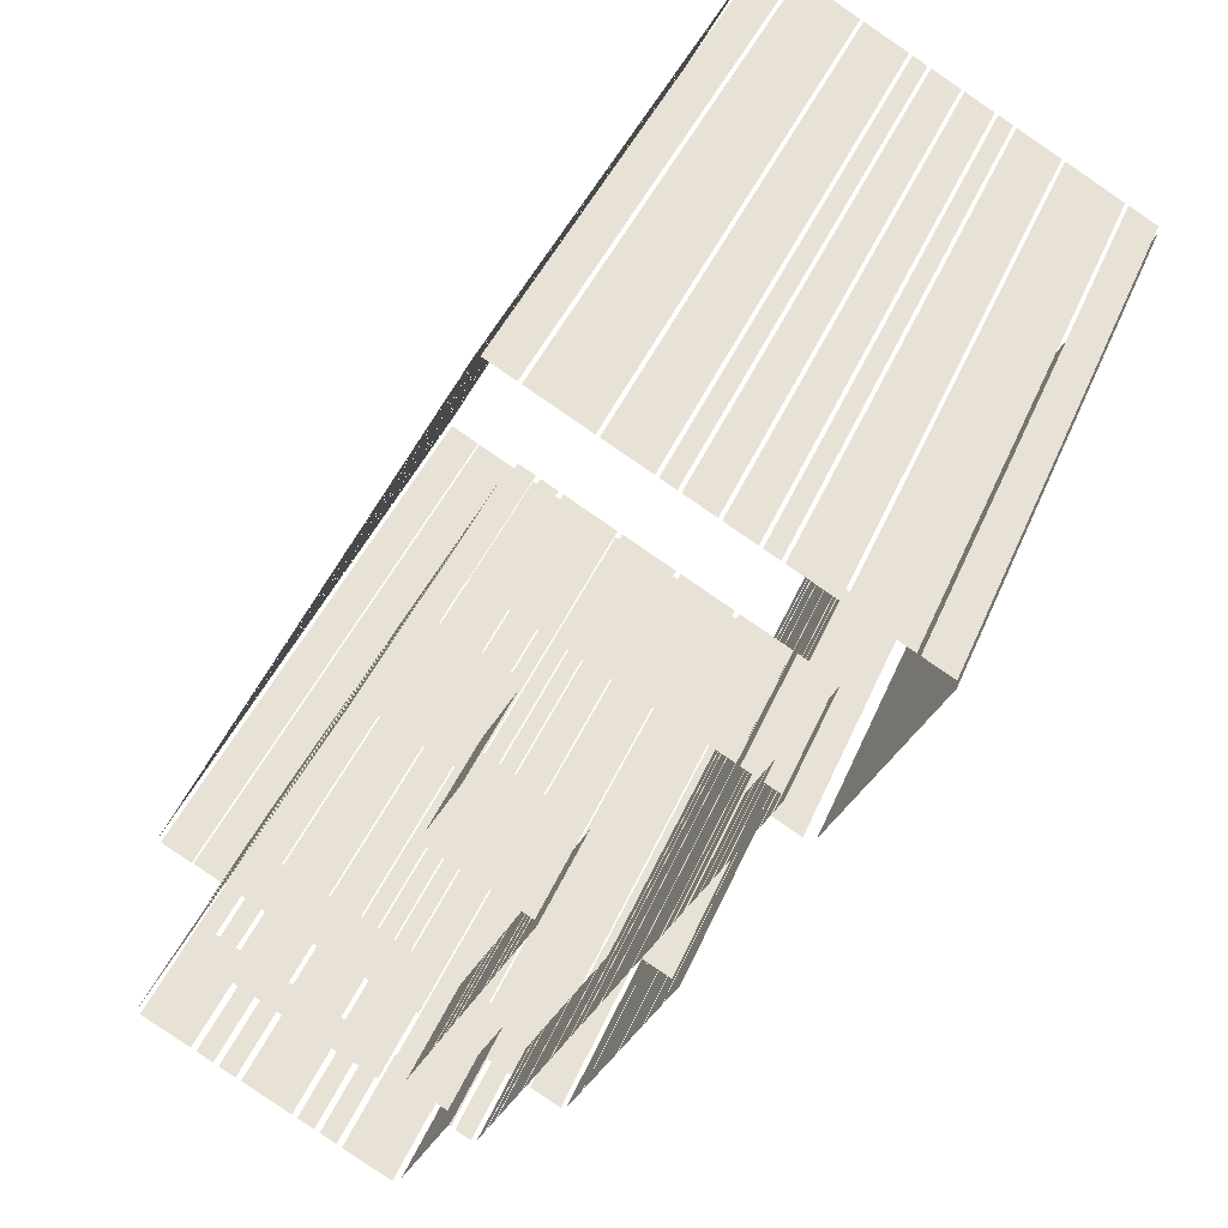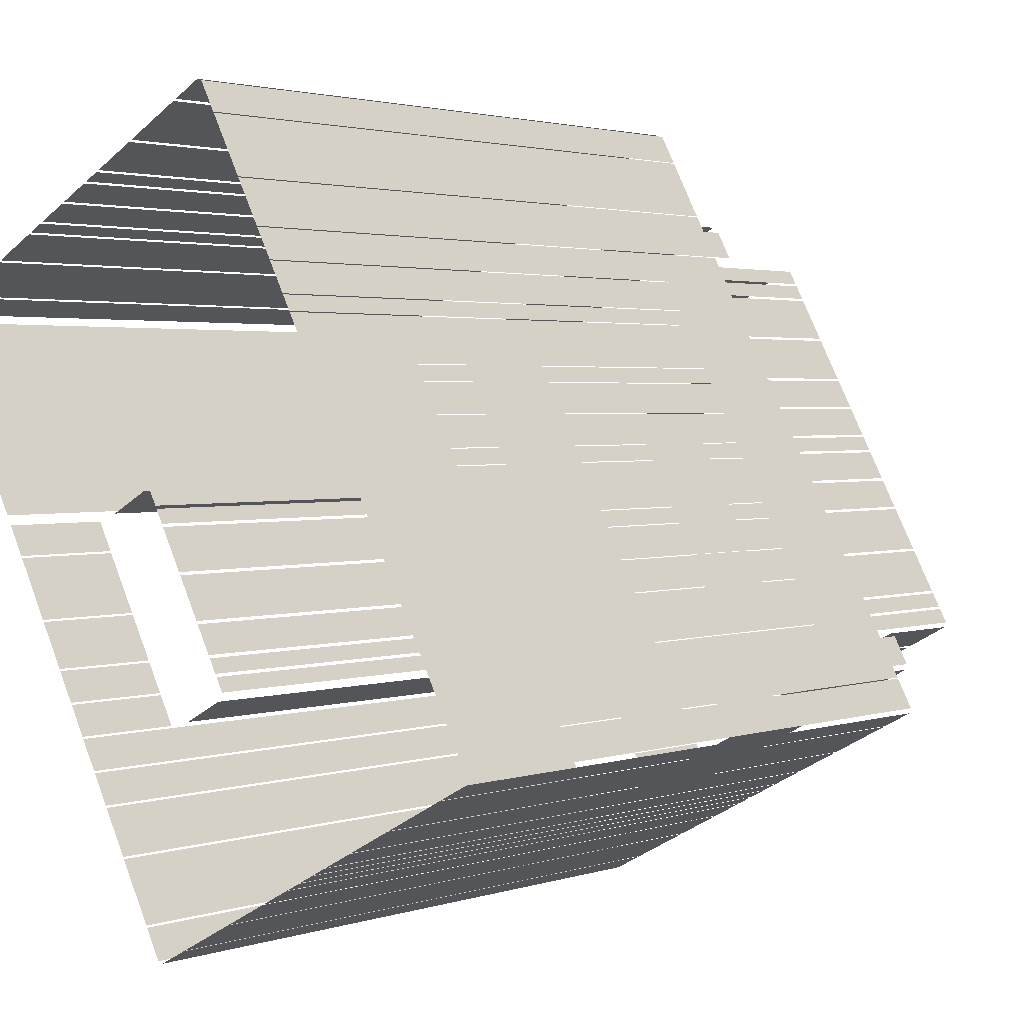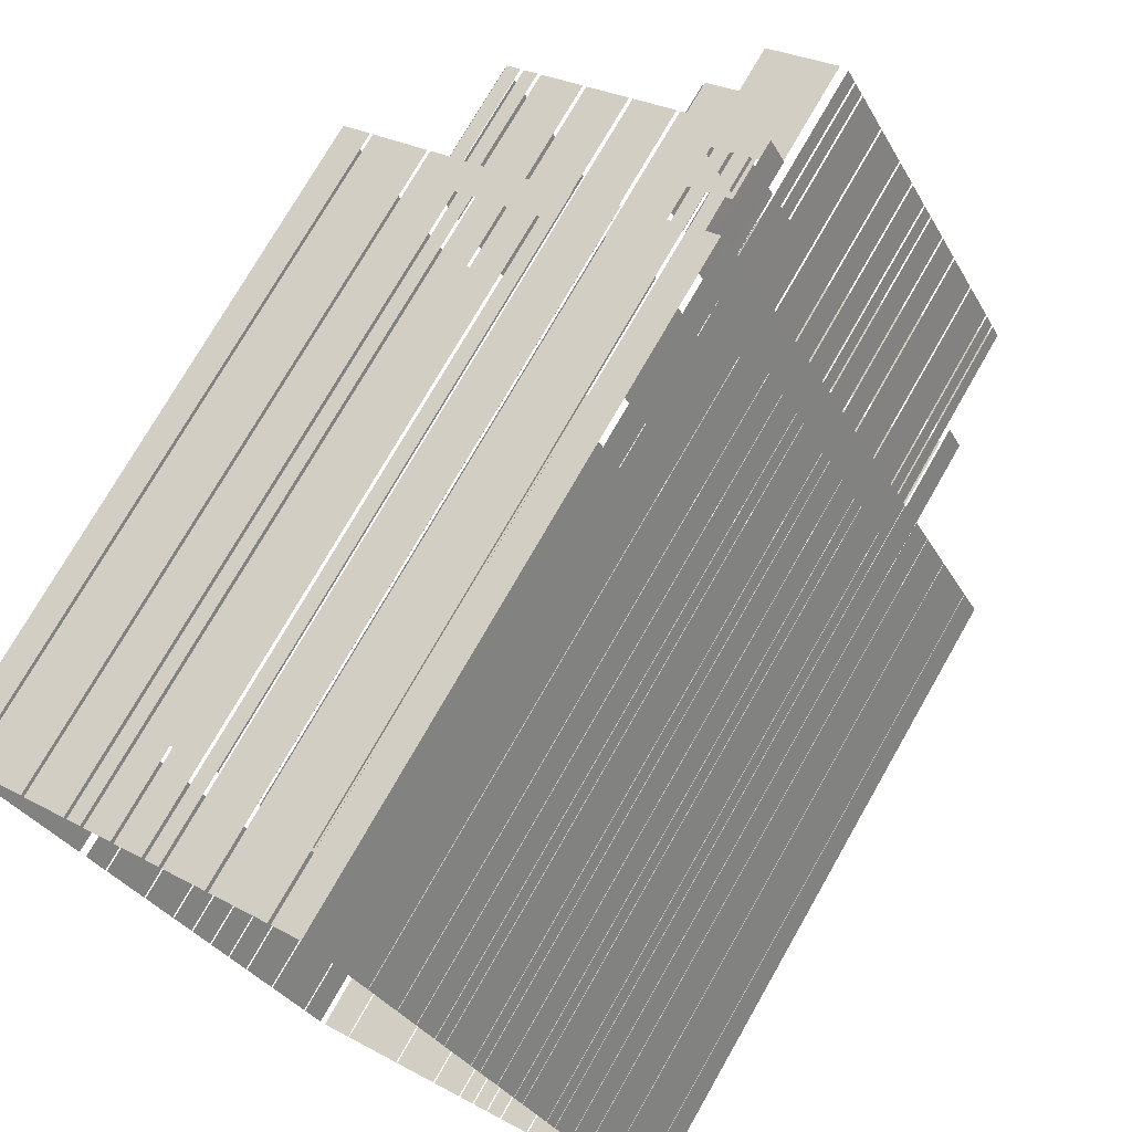
<metadata>
{"format":"obj","ext":"obj","renderer":"f3d","projection":"perspective","resolution":1024,"background":"white","views":[{"elev":39.6,"azim":20.5,"up":"+Y"},{"elev":2.4,"azim":-138.7,"up":"+Y"},{"elev":74.6,"azim":-150.3,"up":"+Y"}]}
</metadata>
<code>
o geometryt000010000010000110010110000110000110100100010000st15_P
v 822.6 -158.9 1035
v 822.6 -158.9 975.7
v 825.2 -160.3 975.7
v 825.2 -160.3 1035
v 825.4 -160.3 975.7
v 830.5 -163.1 975.7
v 830.5 -163.1 1035
v 825.4 -160.3 1035
v 830.6 -163.2 1035
v 830.6 -163.2 975.7
v 834.5 -165.2 975.7
v 834.5 -165.2 1035
v 834.6 -165.3 1035
v 834.6 -165.3 975.7
v 837.2 -166.7 975.7
v 837.2 -166.7 1035
v 837.3 -166.7 1035
v 837.3 -166.7 975.7
v 838.6 -167.4 975.7
v 838.6 -167.4 1035
v 838.8 -167.5 1035
v 838.8 -167.5 975.7
v 840.1 -168.2 975.7
v 840.1 -168.2 1035
v 840.2 -168.2 975.7
v 841.5 -168.9 975.7
v 841.5 -168.9 1035
v 840.2 -168.2 1035
v 841.6 -169 975.7
v 844.2 -170.4 975.7
v 844.2 -170.4 1035
v 841.6 -169 1035
v 844.3 -170.4 1035
v 844.3 -170.4 975.7
v 848.2 -172.5 975.7
v 848.2 -172.5 1035
v 848.3 -172.6 1035
v 848.3 -172.6 975.7
v 853.5 -175.3 975.7
v 853.5 -175.3 1035
v 853.6 -175.4 1035
v 853.6 -175.4 975.7
v 856.2 -176.8 975.7
v 856.2 -176.8 1035
v 823.9 -155.9 1035
v 823.9 -155.9 975.7
v 822.5 -158.4 975.7
v 822.5 -158.4 1035
v 826.7 -150.6 1035
v 826.7 -150.6 975.7
v 823.9 -155.8 975.7
v 823.9 -155.8 1035
v 828.8 -146.7 1035
v 828.8 -146.7 975.7
v 826.7 -150.5 975.7
v 826.7 -150.5 1035
v 830.2 -144 975.7
v 828.9 -146.6 975.7
v 828.9 -146.6 1035
v 830.2 -144 1035
v 831.7 -141.4 1035
v 831.7 -141.4 975.7
v 830.3 -143.9 975.7
v 830.3 -143.9 1035
v 832.4 -140 1035
v 832.4 -140 975.7
v 831.7 -141.3 975.7
v 831.7 -141.3 1035
v 834.5 -136.1 975.7
v 832.5 -139.9 975.7
v 832.5 -139.9 1035
v 834.5 -136.1 1035
v 835.3 -134.7 1035
v 835.3 -134.7 975.7
v 834.6 -136 975.7
v 834.6 -136 1035
v 836.7 -132 975.7
v 835.3 -134.6 975.7
v 835.3 -134.6 1035
v 836.7 -132 1035
v 838.1 -129.4 975.7
v 836.7 -132 975.7
v 836.7 -132 1035
v 838.1 -129.4 1035
v 838.9 -128 1035
v 838.9 -128 975.7
v 838.2 -129.3 975.7
v 838.2 -129.3 1035
v 841 -124.1 1035
v 841 -124.1 975.7
v 838.9 -127.9 975.7
v 838.9 -127.9 1035
v 841.7 -122.7 975.7
v 841 -124 975.7
v 841 -124 1035
v 841.7 -122.7 1035
v 843.1 -120.1 1035
v 843.1 -120.1 975.7
v 841.7 -122.6 975.7
v 841.7 -122.6 1035
v 844.6 -117.4 975.7
v 843.2 -120 975.7
v 843.2 -120 1035
v 844.6 -117.4 1035
v 846.7 -113.5 1035
v 846.7 -113.5 975.7
v 844.6 -117.3 975.7
v 844.6 -117.3 1035
v 849.5 -108.2 1035
v 849.5 -108.2 975.7
v 846.7 -113.4 975.7
v 846.7 -113.4 1035
v 850.9 -105.6 1035
v 850.9 -105.6 975.7
v 849.5 -108.2 975.7
v 849.5 -108.2 1035
v 830.8 -156.4 1047
v 830.8 -156.4 1035
v 831.3 -156.7 1035
v 832.1 -157.1 1047
v 832.1 -157.1 1035
v 832.4 -157.3 1035
v 833.7 -158 1035
v 833.7 -158 1047
v 832.4 -157.3 1047
v 834 -158.2 1035
v 837.9 -160.2 1035
v 837.9 -160.2 1047
v 834 -158.2 1047
v 838.2 -160.4 1035
v 842.1 -162.5 1035
v 842.1 -162.5 1047
v 838.2 -160.4 1047
v 842.4 -162.6 1035
v 846.3 -164.7 1035
v 846.3 -164.7 1047
v 842.4 -162.6 1047
v 846.9 -165 1035
v 846.6 -164.9 1047
v 846.6 -164.9 1035
v 850.1 -166.7 1035
v 850.3 -166.8 1035
v 850.5 -166.9 1047
v 850.5 -166.9 1035
v 850.8 -167.1 1035
v 852.1 -167.8 1035
v 852.1 -167.8 1047
v 850.8 -167.1 1047
v 852.4 -168 1047
v 852.4 -168 1035
v 853.7 -168.7 1035
v 853.7 -168.7 1047
v 832 -153.3 1035
v 830.8 -155.7 1035
v 832 -153.3 1047
v 830.7 -155.9 1047
v 830.7 -155.9 1035
v 833.1 -151.4 1056
v 833.1 -151.4 1035
v 832.4 -152.6 1035
v 832.4 -152.6 1056
v 833.9 -149.8 1056
v 833.9 -149.8 1035
v 833.2 -151.1 1035
v 833.2 -151.1 1056
v 836.1 -145.7 1035
v 835.4 -147 1035
v 836.1 -145.7 1056
v 834 -149.6 1056
v 834 -149.6 1035
v 838.3 -141.6 1035
v 837.3 -143.5 1035
v 838.3 -141.6 1056
v 836.2 -145.5 1056
v 836.2 -145.5 1035
v 839.8 -138.8 1056
v 839.8 -138.8 1035
v 838.5 -141.4 1035
v 838.5 -141.4 1056
v 841.4 -136 1056
v 841.4 -136 1035
v 840 -138.6 1035
v 840 -138.6 1056
v 842.2 -134.5 1056
v 842.2 -134.5 1035
v 841.5 -135.8 1035
v 841.5 -135.8 1056
v 843.7 -131.7 1056
v 843.7 -131.7 1035
v 842.3 -134.3 1035
v 842.3 -134.3 1056
v 845.2 -128.9 1056
v 845.2 -128.9 1035
v 843.8 -131.5 1035
v 843.8 -131.5 1056
v 847.4 -124.8 1035
v 845.3 -128.7 1035
v 845.3 -128.7 1056
v 847.4 -124.8 1056
v 849.6 -120.7 1035
v 847.5 -124.6 1035
v 847.5 -124.6 1056
v 849.6 -120.7 1056
v 850.4 -119.2 1035
v 849.7 -120.5 1035
v 849.7 -120.5 1056
v 850.4 -119.2 1056
v 851.2 -117.7 1056
v 851.2 -117.7 1035
v 850.8 -118.5 1035
v 850.6 -118.9 1056
v 850.6 -118.9 1035
v 832.5 -153.1 1056
v 832.5 -153.1 1047
v 836.1 -155 1047
v 836.4 -155.2 1056
v 836.4 -155.2 1047
v 836.8 -155.4 1056
v 836.8 -155.4 1047
v 838.1 -156.1 1047
v 838.1 -156.1 1056
v 838.5 -156.3 1056
v 838.5 -156.3 1047
v 839.8 -157 1047
v 839.8 -157 1056
v 840.2 -157.2 1056
v 840.2 -157.2 1047
v 844.1 -159.3 1047
v 844.1 -159.3 1056
v 844.5 -159.5 1047
v 845.8 -160.2 1047
v 845.8 -160.2 1056
v 844.5 -159.5 1056
v 846.2 -160.4 1047
v 847.1 -160.9 1047
v 846.2 -160.4 1056
v 847.5 -161.1 1056
v 847.5 -161.1 1047
v 847.9 -161.3 1056
v 847.9 -161.3 1047
v 849.7 -162.3 1047
v 851.8 -163.4 1056
v 851.8 -163.4 1047
v 854 -106.8 975.7
v 851.4 -105.4 975.7
v 851.4 -105.4 1035
v 854 -106.8 1035
v 859.4 -109.7 975.7
v 854.2 -107 975.7
v 854.2 -107 1035
v 859.4 -109.7 1035
v 863.6 -111.9 975.7
v 859.7 -109.9 975.7
v 859.7 -109.9 1035
v 863.6 -111.9 1035
v 865.1 -112.8 1035
v 865.1 -112.8 975.7
v 863.8 -112.1 975.7
v 863.8 -112.1 1035
v 868 -114.3 975.7
v 865.4 -112.9 975.7
v 865.4 -112.9 1035
v 868 -114.3 1035
v 870.9 -115.8 1035
v 870.9 -115.8 975.7
v 868.3 -114.4 975.7
v 868.3 -114.4 1035
v 872.4 -116.7 975.7
v 871.1 -116 975.7
v 871.1 -116 1035
v 872.4 -116.7 1035
v 876.6 -118.9 975.7
v 872.7 -116.8 975.7
v 872.7 -116.8 1035
v 876.6 -118.9 1035
v 882 -121.8 1035
v 882 -121.8 975.7
v 876.9 -119 975.7
v 876.9 -119 1035
v 884.9 -123.3 975.7
v 882.3 -121.9 975.7
v 882.3 -121.9 1035
v 884.9 -123.3 1035
v 853.2 -114.1 1047
v 853.2 -114.1 1035
v 852.9 -114.7 1035
v 852.8 -114.8 1035
v 851.8 -116.7 1035
v 851.8 -116.7 1047
v 856.6 -120.1 1047
v 858.4 -121.1 1056
v 858.4 -121.1 1047
v 852 -117.7 1056
v 852.4 -117.9 1047
v 852.3 -117.8 1047
v 852 -117.7 1047
v 853.7 -160.5 1047
v 852.5 -162.8 1056
v 852.5 -162.8 1047
v 856.6 -155.1 1056
v 856.3 -155.8 1047
v 856.5 -155.4 1047
v 856.5 -155.3 1047
v 856.6 -155.1 1047
v 853.4 -152 1047
v 855.5 -148.1 1047
v 853.4 -152 1056
v 855.5 -148.1 1056
v 855.5 -148.1 1047
v 855.6 -147.8 1047
v 856.3 -146.5 1047
v 856.3 -146.5 1056
v 855.6 -147.8 1056
v 856.5 -146.2 1047
v 857.2 -144.9 1047
v 857.2 -144.9 1056
v 856.5 -146.2 1056
v 857.4 -144.5 1056
v 857.4 -144.5 1047
v 857.8 -143.8 1047
v 859.5 -140.7 1056
v 859.5 -140.7 1047
v 859.6 -140.3 1056
v 859.6 -140.3 1047
v 860.3 -139.1 1047
v 860.3 -139.1 1056
v 860.5 -138.7 1056
v 860.5 -138.7 1047
v 861.2 -137.4 1047
v 861.2 -137.4 1056
v 861.4 -137.1 1056
v 861.4 -137.1 1047
v 862.4 -135.2 1047
v 863.5 -133.2 1056
v 863.5 -133.2 1047
v 856.4 -154 1047
v 855.8 -153.6 1047
v 856.4 -154 1056
v 853.8 -152.6 1056
v 853.8 -152.6 1047
v 855.1 -114.2 1047
v 855.1 -114.2 1035
v 854.5 -113.9 1035
v 853.8 -113.5 1047
v 853.8 -113.5 1035
v 856.7 -115.1 1047
v 856.7 -115.1 1035
v 855.6 -114.5 1035
v 855.5 -114.4 1047
v 855.5 -114.4 1035
v 860.9 -117.3 1035
v 857.5 -115.5 1035
v 860.9 -117.3 1047
v 857.1 -115.3 1047
v 857.1 -115.3 1035
v 865.1 -119.6 1047
v 865.1 -119.6 1035
v 861.3 -117.5 1035
v 861.3 -117.5 1047
v 869.3 -121.8 1035
v 865.5 -119.7 1035
v 865.5 -119.7 1047
v 869.3 -121.8 1047
v 873.5 -124 1047
v 873.5 -124 1035
v 869.7 -122 1035
v 869.7 -122 1047
v 875.1 -124.9 1035
v 873.9 -124.2 1035
v 873.9 -124.2 1047
v 875.1 -124.9 1047
v 876.8 -125.8 1035
v 876.3 -125.5 1035
v 876.8 -125.8 1047
v 875.5 -125.1 1047
v 875.5 -125.1 1035
v 854.2 -168.5 1037
v 854.9 -167.2 1037
v 854.9 -167.2 1047
v 854.2 -168.5 1047
v 855 -167 1047
v 855 -167 1037
v 855.7 -165.7 1037
v 855.7 -165.7 1047
v 855.8 -165.4 1047
v 855.8 -165.4 1037
v 857.9 -161.5 1037
v 857.9 -161.5 1047
v 858.1 -161.3 1037
v 860.1 -157.4 1037
v 860.1 -157.4 1047
v 858.1 -161.3 1047
v 860.7 -156.3 1047
v 860.3 -157.1 1037
v 861 -155.8 1037
v 860.3 -157.1 1047
v 861.7 -154.6 986.8
v 861 -155.8 986.8
v 861.7 -154.6 1047
v 861.8 -154.3 1047
v 861.8 -154.3 986.8
v 862.3 -153.3 986.8
v 862.5 -153 1047
v 862.5 -153 986.8
v 862.7 -152.7 986.8
v 862.7 -152.7 1047
v 862.7 -152.7 986.8
v 863.7 -150.8 986.8
v 864 -150.2 986.8
v 864 -150.2 1047
v 864.2 -149.9 1047
v 864.2 -149.9 986.8
v 866.3 -146 986.8
v 866.3 -146 1047
v 866.4 -145.7 986.8
v 868.5 -141.9 986.8
v 868.5 -141.9 1047
v 866.4 -145.7 1047
v 868.6 -141.6 1047
v 868.6 -141.6 986.8
v 869.3 -140.3 986.8
v 869.3 -140.3 1047
v 869.5 -140.1 1047
v 869.5 -140.1 986.8
v 870.2 -138.8 986.8
v 870.2 -138.8 1047
v 855.7 -127.5 1056
v 855.7 -127.5 1047
v 856.5 -126.1 1047
v 857.5 -124.2 1047
v 858.5 -122.4 1047
v 858.5 -122.4 1056
v 860.9 -131.5 1047
v 863.3 -132.8 1056
v 863.3 -132.8 1047
v 855.6 -128.6 1056
v 856.2 -129 1047
v 855.6 -128.6 1047
v 856.6 -176.6 975.7
v 858 -174 975.7
v 858 -174 1035
v 856.6 -176.6 1035
v 858.1 -173.9 975.7
v 860.9 -168.7 975.7
v 860.9 -168.7 1035
v 858.1 -173.9 1035
v 861 -168.5 1035
v 861 -168.5 975.7
v 863 -164.7 975.7
v 863 -164.7 1035
v 863.1 -164.5 1035
v 863.1 -164.5 975.7
v 864.5 -161.9 975.7
v 864.5 -161.9 1035
v 864.6 -161.8 1035
v 864.6 -161.8 975.7
v 866 -159.2 975.7
v 866 -159.2 1035
v 866.1 -159 975.7
v 867.5 -156.4 975.7
v 867.5 -156.4 985.5
v 866.1 -159 985.5
v 867.6 -156.3 985.5
v 867.6 -156.3 975.7
v 868.9 -153.7 975.7
v 868.9 -153.7 985.5
v 869 -153.5 985.5
v 869 -153.5 975.7
v 871.1 -149.7 975.7
v 871.1 -149.7 985.5
v 871.2 -149.5 985.5
v 871.2 -149.5 975.7
v 874 -144.3 975.7
v 874 -144.3 985.5
v 874.1 -144.2 975.7
v 875.4 -141.6 975.7
v 875.4 -141.6 985.5
v 874.1 -144.2 985.5
v 865.3 -158.7 986.8
v 865 -158.5 986.8
v 865.3 -158.7 1035
v 861.5 -156.7 1035
v 861.5 -156.7 986.8
v 871 -138.8 986.8
v 871.4 -139 986.8
v 871 -138.8 1035
v 874.9 -140.9 1035
v 874.9 -140.9 986.8
v 870.5 -138.2 1047
v 870.5 -138.2 1035
v 870.5 -138 1035
v 871.2 -136.9 1047
v 871.2 -136.9 1035
v 871.3 -136.6 1035
v 872 -135.3 1035
v 872 -135.3 1047
v 871.3 -136.6 1047
v 872.2 -135 1047
v 872.2 -135 1035
v 872.9 -133.8 1035
v 872.9 -133.8 1047
v 873 -133.5 1047
v 873 -133.5 1035
v 874.4 -130.9 1035
v 874.4 -130.9 1047
v 874.5 -130.6 1047
v 874.5 -130.6 1035
v 875.2 -129.3 1035
v 875.2 -129.3 1047
v 875.4 -129.1 1047
v 875.4 -129.1 1035
v 875.9 -128 1035
v 876 -127.9 1035
v 876.1 -127.8 1047
v 876.1 -127.8 1035
v 876.2 -127.5 1035
v 876.9 -126.2 1035
v 876.9 -126.2 1047
v 876.2 -127.5 1047
v 875.9 -140.7 975.7
v 884.9 -124 975.7
v 884.9 -124 1035
v 875.9 -140.7 1035
f 1 2 3
f 1 3 4
f 5 6 7
f 8 5 7
f 9 10 11
f 9 11 12
f 13 14 15
f 13 15 16
f 17 18 19
f 17 19 20
f 21 22 23
f 21 23 24
f 25 26 27
f 28 25 27
f 29 30 31
f 32 29 31
f 33 34 35
f 33 35 36
f 37 38 39
f 37 39 40
f 41 42 43
f 41 43 44
f 45 46 47
f 45 47 48
f 49 50 51
f 49 51 52
f 53 54 55
f 53 55 56
f 57 58 59
f 60 57 59
f 61 62 63
f 61 63 64
f 65 66 67
f 65 67 68
f 69 70 71
f 72 69 71
f 73 74 75
f 73 75 76
f 77 78 79
f 80 77 79
f 81 82 83
f 84 81 83
f 85 86 87
f 85 87 88
f 89 90 91
f 89 91 92
f 93 94 95
f 96 93 95
f 101 102 103
f 104 101 103
f 105 106 107
f 105 107 108
f 109 110 111
f 109 111 112
f 113 114 115
f 113 115 116
f 117 118 119
f 120 119 121
f 120 117 119
f 122 123 124
f 125 122 124
f 130 131 132
f 133 130 132
f 134 135 136
f 137 134 136
f 138 139 140
f 144 143 142
f 153 154 155
f 156 154 157
f 155 154 156
f 158 159 160
f 158 160 161
f 162 163 164
f 162 164 165
f 166 167 168
f 169 167 170
f 168 167 169
f 171 172 173
f 174 172 175
f 173 172 174
f 176 177 178
f 176 178 179
f 180 181 182
f 180 182 183
f 184 185 186
f 184 186 187
f 188 189 190
f 188 190 191
f 192 193 194
f 192 194 195
f 196 197 198
f 199 196 198
f 200 201 202
f 203 200 202
f 204 205 206
f 207 204 206
f 208 209 210
f 211 210 212
f 211 208 210
f 213 214 215
f 216 215 217
f 216 213 215
f 218 219 220
f 218 220 221
f 222 223 224
f 222 224 225
f 226 227 228
f 226 228 229
f 230 231 232
f 233 230 232
f 234 235 236
f 237 235 238
f 236 235 237
f 239 240 241
f 242 241 243
f 242 239 241
f 244 245 246
f 247 244 246
f 248 249 250
f 251 248 250
f 252 253 254
f 255 252 254
f 256 257 258
f 256 258 259
f 260 261 262
f 263 260 262
f 264 265 266
f 264 266 267
f 268 269 270
f 271 268 270
f 272 273 274
f 275 272 274
f 276 277 278
f 276 278 279
f 280 281 282
f 283 280 282
f 284 285 286
f 287 284 286
f 288 289 287
f 289 284 287
f 290 291 292
f 293 290 294
f 291 290 293
f 295 293 294
f 295 296 293
f 297 298 299
f 300 297 301
f 297 300 298
f 302 300 301
f 303 304 300
f 305 306 307
f 307 306 308
f 310 311 312
f 313 310 312
f 314 315 316
f 317 314 316
f 318 319 320
f 321 320 322
f 321 318 320
f 323 324 325
f 323 325 326
f 327 328 329
f 327 329 330
f 334 333 335
f 334 331 333
f 336 337 338
f 339 337 340
f 341 342 343
f 344 343 345
f 344 341 343
f 346 347 348
f 349 346 348
f 351 352 353
f 354 352 355
f 353 352 354
f 356 357 358
f 356 358 359
f 360 361 362
f 363 360 362
f 364 365 366
f 364 366 367
f 368 369 370
f 371 368 370
f 372 373 374
f 375 373 376
f 374 373 375
f 377 378 379
f 380 377 379
f 381 382 383
f 381 383 384
f 385 386 387
f 385 387 388
f 389 390 391
f 392 389 391
f 393 394 395
f 396 394 393
f 397 395 398
f 399 395 397
f 393 395 399
f 400 401 402
f 403 402 404
f 403 400 402
f 406 405 408
f 409 410 408
f 410 406 408
f 411 412 413
f 411 413 414
f 415 416 417
f 418 415 417
f 419 420 421
f 419 421 422
f 423 424 425
f 423 425 426
f 427 428 429
f 430 427 429
f 431 432 430
f 432 427 430
f 433 434 435
f 436 433 437
f 434 433 436
f 438 436 437
f 439 440 441
f 442 439 441
f 447 448 449
f 447 449 450
f 451 452 453
f 451 453 454
f 455 456 457
f 455 457 458
f 459 460 461
f 462 459 461
f 463 464 465
f 463 465 466
f 467 468 469
f 467 469 470
f 475 476 477
f 478 475 477
f 479 480 481
f 482 480 483
f 481 480 482
f 484 485 486
f 487 485 488
f 486 485 487
f 492 491 493
f 492 489 491
f 494 495 496
f 497 494 496
f 498 499 500
f 498 500 501
f 502 503 504
f 502 504 505
f 506 507 508
f 506 508 509
f 510 511 512
f 513 514 512
f 514 510 512
f 516 517 518
f 519 516 518
f 97 98 99
f 97 99 100
f 126 127 128
f 129 126 128
f 141 139 138
f 142 143 141
f 141 143 139
f 145 146 147
f 148 145 147
f 149 150 151
f 149 151 152
f 302 303 300
f 308 306 309
f 331 332 333
f 338 337 339
f 349 348 350
f 405 406 407
f 443 444 445
f 446 443 445
f 471 472 473
f 471 473 474
f 489 490 491
f 515 514 513
f 520 521 522
f 523 520 522

</code>
